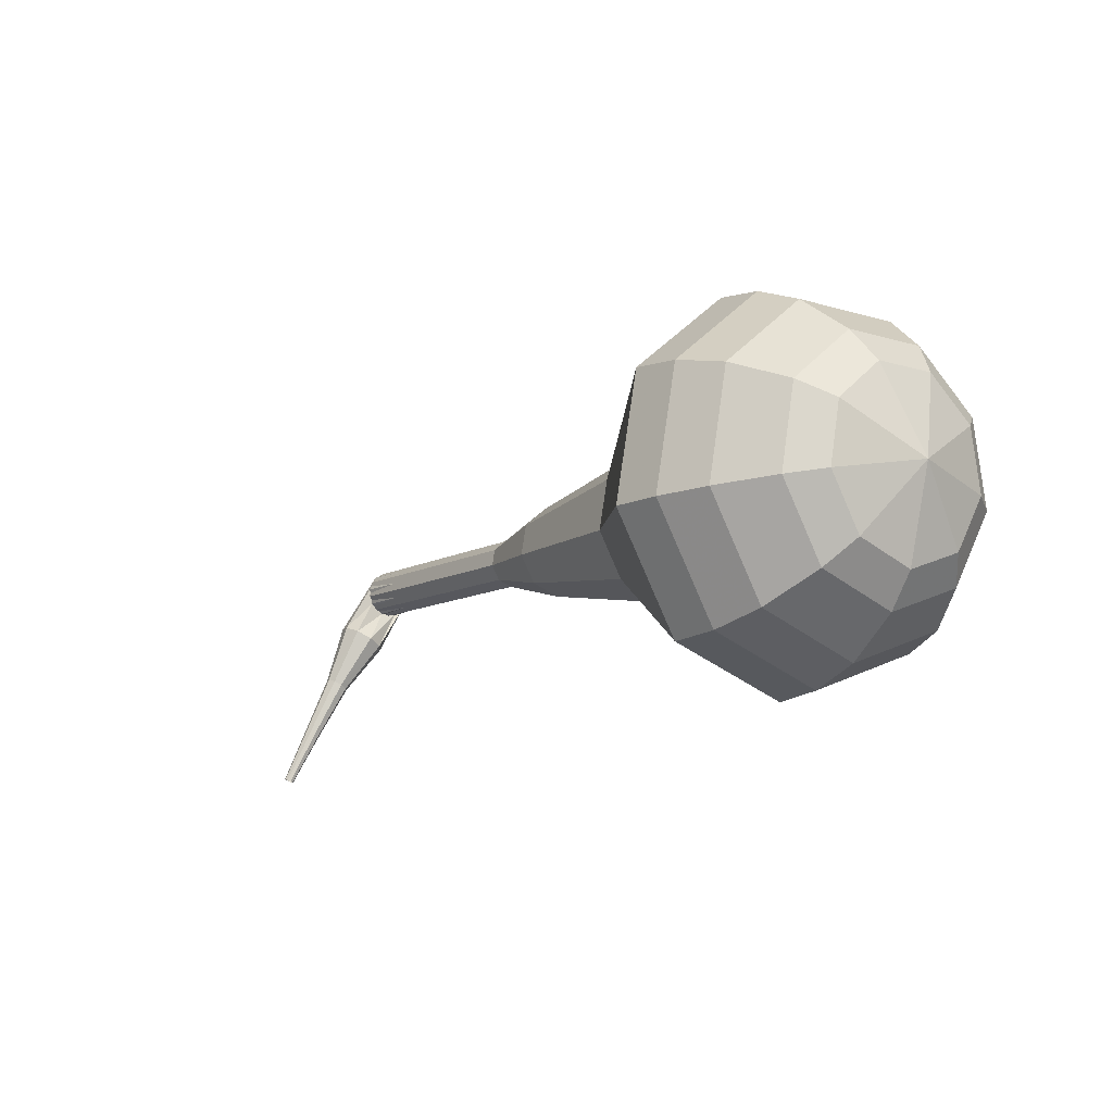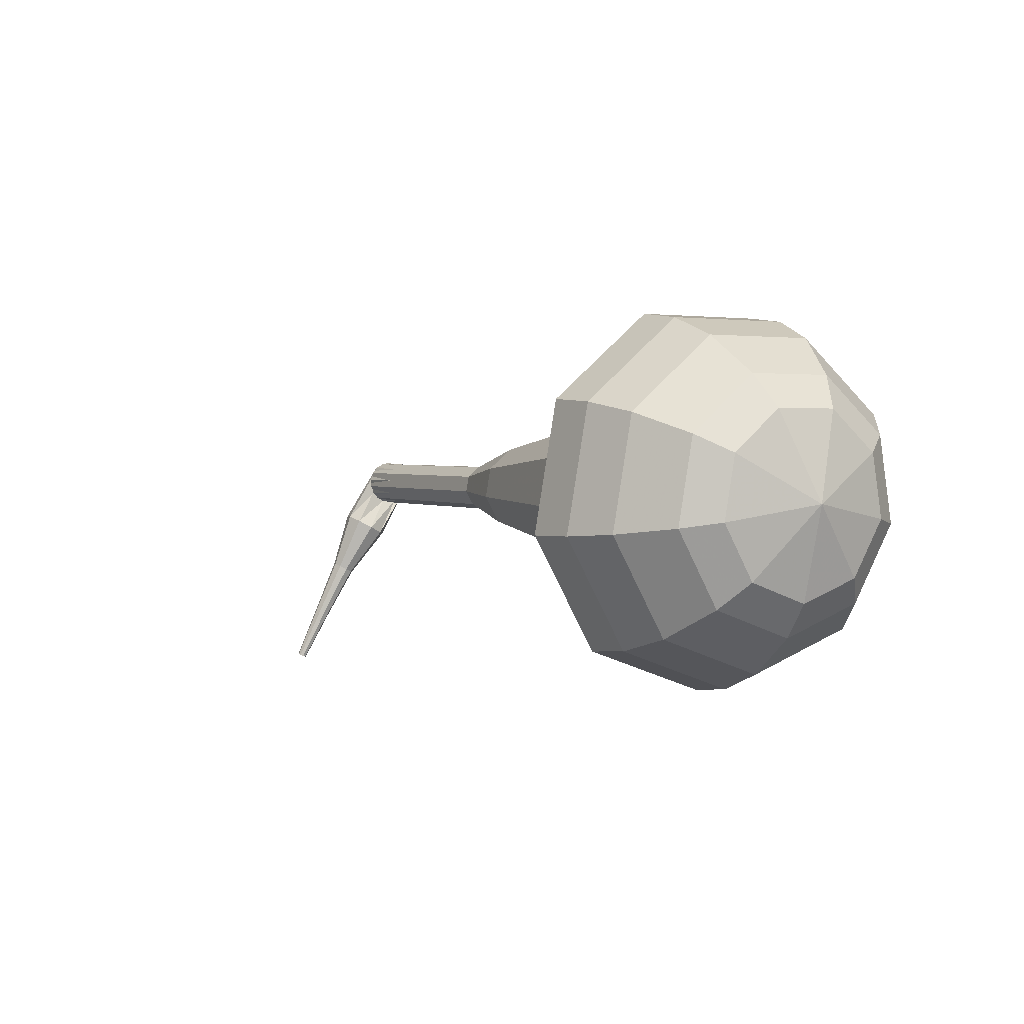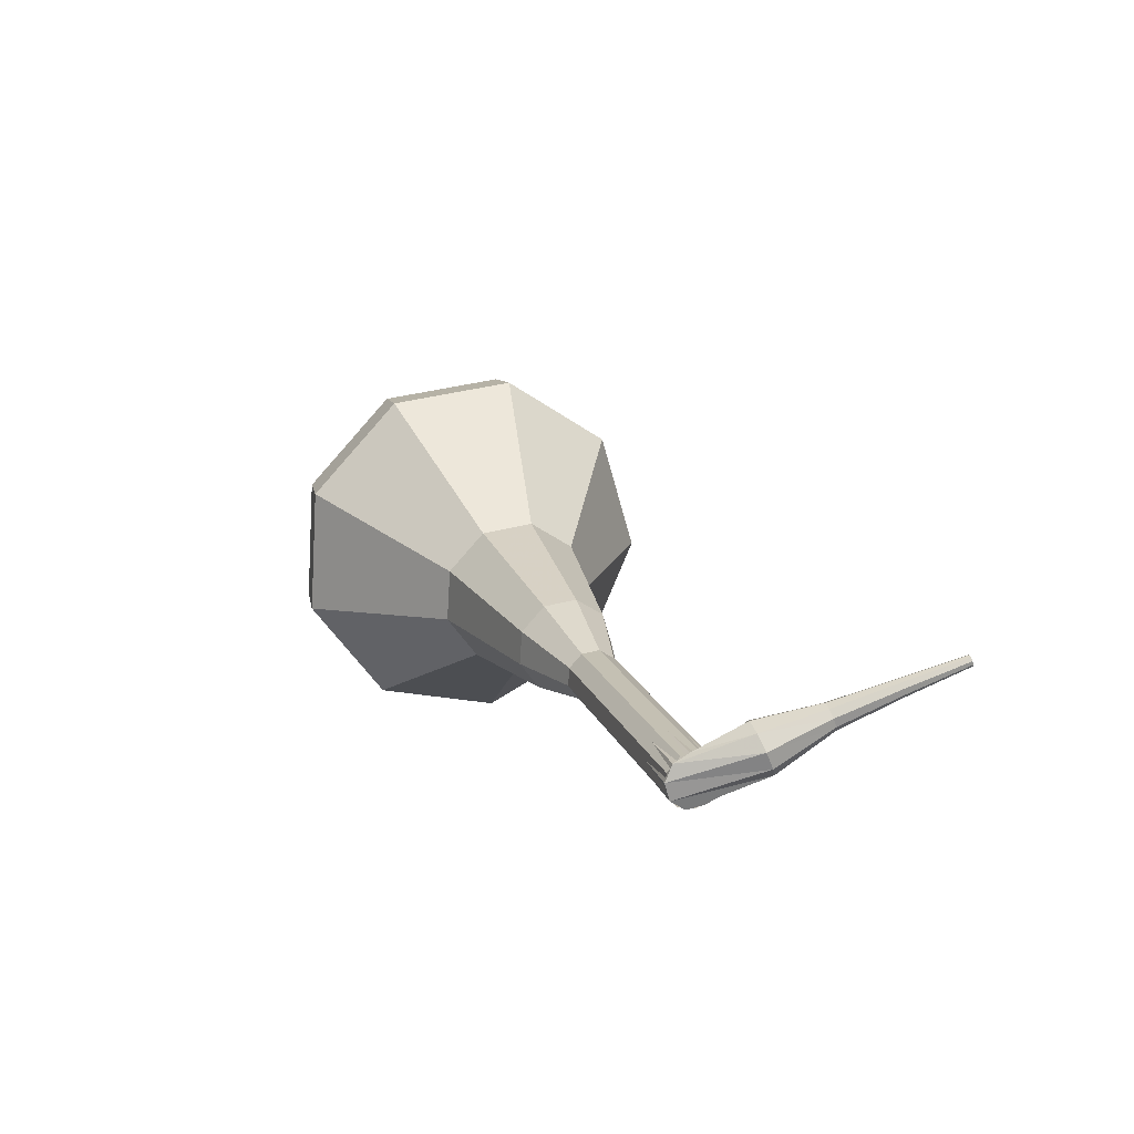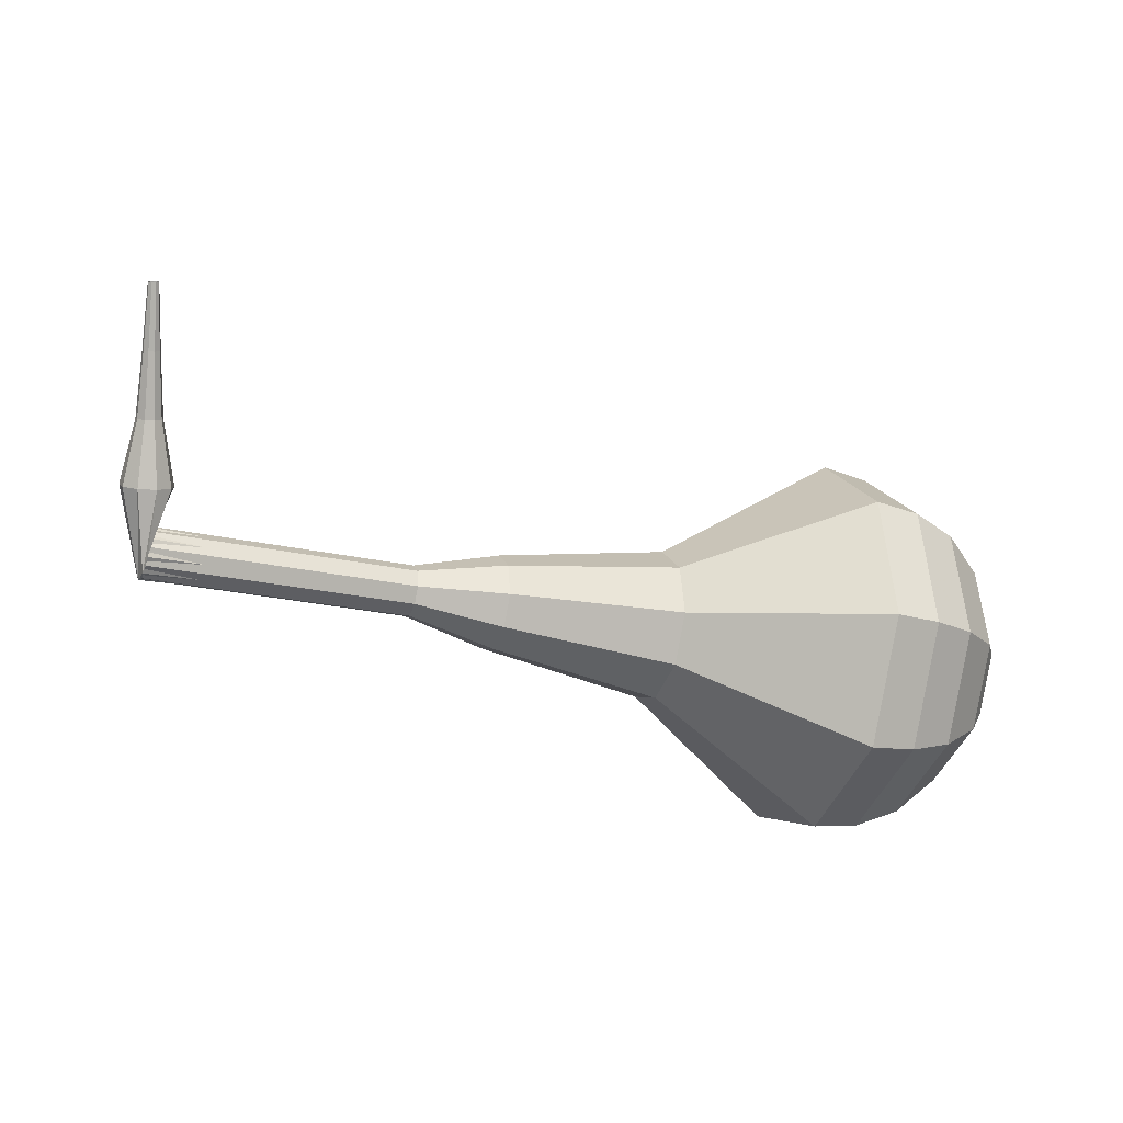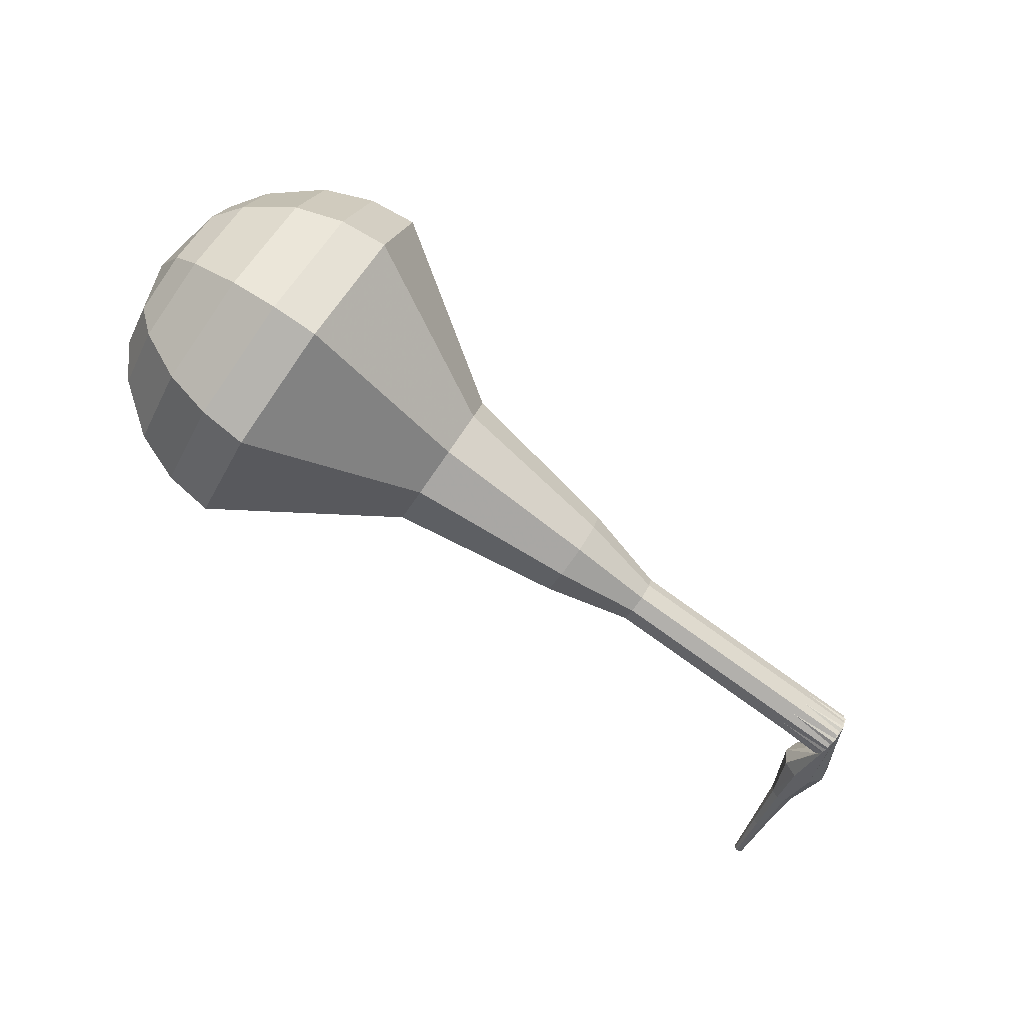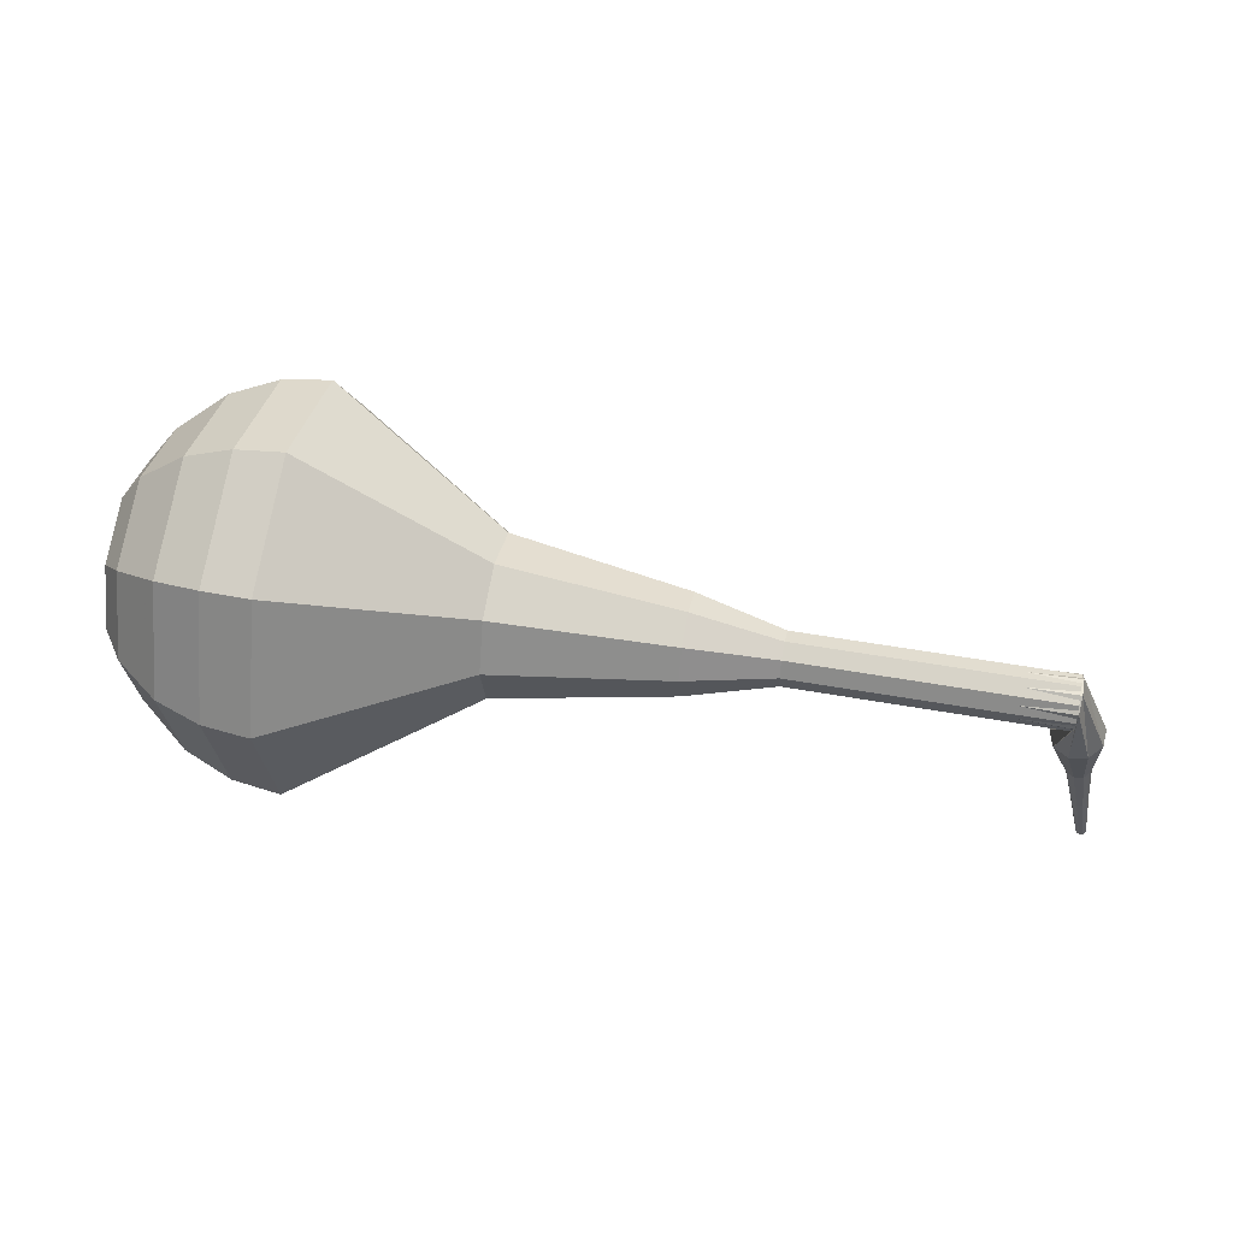
<metadata>
{"format":"obj","ext":"obj","renderer":"f3d","projection":"perspective","resolution":1024,"background":"white","views":[{"elev":-11.0,"azim":42.3,"up":"+Y"},{"elev":1.9,"azim":48.2,"up":"+Y"},{"elev":5.4,"azim":-108.6,"up":"+Z"},{"elev":-55.6,"azim":-18.9,"up":"+Z"},{"elev":-64.7,"azim":146.1,"up":"+Z"},{"elev":-55.2,"azim":177.2,"up":"+Z"}]}
</metadata>
<code>
g tube1
v 155.5 144 172.6
v 156.1 145.2 169.5
v 156.5 148.1 167.8
v 156.4 151.4 168.4
v 155.9 153.6 171
v 155.2 153.6 174.3
v 154.7 151.4 176.8
v 154.5 148.1 177.4
v 154.8 145.2 175.8
v 155.5 144 172.6
v 156.4 145.3 172.8
v 156.9 146.2 170.5
v 157.1 148.3 169.3
v 157.1 150.8 169.7
v 156.7 152.4 171.6
v 156.2 152.4 174
v 155.8 150.8 175.9
v 155.7 148.3 176.3
v 155.9 146.2 175.1
v 156.4 145.3 172.8
v 157.3 148.9 173
v 157.3 148.9 173
v 157.3 148.9 173
v 157.3 148.9 173
v 157.3 148.9 173
v 157.3 148.9 173
v 157.3 148.9 173
v 157.3 148.9 173
v 157.3 148.9 173
v 157.3 148.9 173
v 123.5 150.2 166.1
v 123.6 150 165.4
v 123.7 149.4 165.1
v 123.7 148.7 165.2
v 123.7 148.3 165.7
v 123.5 148.2 166.4
v 123.4 148.7 166.9
v 123.4 149.4 167.1
v 123.4 149.9 166.7
v 123.5 150.2 166.1
v 122 147.3 167.2
v 122.2 147 166.6
v 122.7 146.7 166.3
v 123.4 146.6 166.4
v 123.9 146.7 166.8
v 124 146.9 167.5
v 123.6 147.3 167.9
v 122.9 147.5 168
v 122.3 147.5 167.7
v 122 147.3 167.2
v 122 145 168.1
v 122.1 144.8 167.8
v 122.3 144.7 167.7
v 122.7 144.6 167.7
v 122.9 144.7 168
v 122.9 144.8 168.3
v 122.7 145 168.5
v 122.4 145.1 168.6
v 122.1 145.1 168.4
v 122 145 168.1
v 121.6 142.7 169
v 121.6 142.6 168.8
v 121.8 142.5 168.7
v 122 142.5 168.8
v 122.2 142.5 168.9
v 122.2 142.6 169.1
v 122.1 142.7 169.3
v 121.9 142.8 169.3
v 121.7 142.8 169.2
v 121.6 142.7 169
v 121.1 140.5 169.9
v 121.2 140.4 169.8
v 121.3 140.3 169.7
v 121.4 140.3 169.7
v 121.5 140.3 169.8
v 121.5 140.4 170
v 121.4 140.4 170.1
v 121.3 140.5 170.1
v 121.2 140.5 170
v 121.1 140.5 169.9
f 1 2 12
f 12 11 1
f 2 3 13
f 13 12 2
f 3 4 14
f 14 13 3
f 4 5 15
f 15 14 4
f 5 6 16
f 16 15 5
f 6 7 17
f 17 16 6
f 7 8 18
f 18 17 7
f 8 9 19
f 19 18 8
f 9 10 20
f 20 19 9
f 11 12 22
f 22 21 11
f 12 13 23
f 23 22 12
f 13 14 24
f 24 23 13
f 14 15 25
f 25 24 14
f 15 16 26
f 26 25 15
f 16 17 27
f 27 26 16
f 17 18 28
f 28 27 17
f 18 19 29
f 29 28 18
f 19 20 30
f 30 29 19
f 21 22 32
f 32 31 21
f 22 23 33
f 33 32 22
f 23 24 34
f 34 33 23
f 24 25 35
f 35 34 24
f 25 26 36
f 36 35 25
f 26 27 37
f 37 36 26
f 27 28 38
f 38 37 27
f 28 29 39
f 39 38 28
f 29 30 40
f 40 39 29
f 31 32 42
f 42 41 31
f 32 33 43
f 43 42 32
f 33 34 44
f 44 43 33
f 34 35 45
f 45 44 34
f 35 36 46
f 46 45 35
f 36 37 47
f 47 46 36
f 37 38 48
f 48 47 37
f 38 39 49
f 49 48 38
f 39 40 50
f 50 49 39
f 41 42 52
f 52 51 41
f 42 43 53
f 53 52 42
f 43 44 54
f 54 53 43
f 44 45 55
f 55 54 44
f 45 46 56
f 56 55 45
f 46 47 57
f 57 56 46
f 47 48 58
f 58 57 47
f 48 49 59
f 59 58 48
f 49 50 60
f 60 59 49
f 51 52 62
f 62 61 51
f 52 53 63
f 63 62 52
f 53 54 64
f 64 63 53
f 54 55 65
f 65 64 54
f 55 56 66
f 66 65 55
f 56 57 67
f 67 66 56
f 57 58 68
f 68 67 57
f 58 59 69
f 69 68 58
f 59 60 70
f 70 69 59
f 61 62 72
f 72 71 61
f 62 63 73
f 73 72 62
f 63 64 74
f 74 73 63
f 64 65 75
f 75 74 64
f 65 66 76
f 76 75 65
f 66 67 77
f 77 76 66
f 67 68 78
f 78 77 67
f 68 69 79
f 79 78 68
f 69 70 80
f 80 79 69
v 123.5 148.2 166.1
v 123.7 148.4 165.5
v 123.7 149 165.1
v 123.7 149.7 165.2
v 123.6 150.1 165.7
v 123.5 150.1 166.4
v 123.4 149.7 166.9
v 123.4 149 167
v 123.4 148.4 166.7
v 123.5 148.2 166.1
v 126.9 148.2 166.8
v 127 148.4 166.1
v 127.1 149 165.8
v 127 149.7 165.9
v 126.9 150.1 166.4
v 126.8 150.1 167.1
v 126.7 149.7 167.6
v 126.7 149 167.7
v 126.7 148.4 167.4
v 126.9 148.2 166.8
v 130.2 148.1 167.4
v 130.3 148.4 166.8
v 130.4 149 166.5
v 130.3 149.6 166.6
v 130.2 150.1 167.1
v 130.1 150.1 167.8
v 130 149.6 168.3
v 130 149 168.4
v 130 148.4 168.1
v 130.2 148.1 167.4
v 133.5 148.1 168.1
v 133.6 148.4 167.5
v 133.7 148.9 167.1
v 133.6 149.6 167.3
v 133.5 150.1 167.8
v 133.4 150.1 168.4
v 133.3 149.6 169
v 133.3 148.9 169.1
v 133.3 148.4 168.7
v 133.5 148.1 168.1
v 136.8 147.2 168.8
v 137 147.7 167.6
v 137.1 148.8 167
v 137.1 150 167.2
v 136.9 150.9 168.2
v 136.7 150.9 169.4
v 136.5 150 170.4
v 136.4 148.8 170.6
v 136.5 147.7 170
v 136.8 147.2 168.8
v 143.4 146 170.1
v 143.8 146.7 168.3
v 144 148.5 167.3
v 143.9 150.5 167.6
v 143.6 151.9 169.1
v 143.2 151.9 171.2
v 142.9 150.6 172.7
v 142.8 148.5 173
v 143 146.8 172
v 143.4 146 170.1
v 149.9 141.5 171.5
v 150.9 143.2 166.8
v 151.5 147.7 164.3
v 151.3 152.7 165.1
v 150.6 156 169
v 149.5 156.1 174
v 148.7 152.8 177.9
v 148.5 147.7 178.7
v 149 143.3 176.2
v 149.9 141.5 171.5
v 151.8 141.7 171.9
v 152.7 143.4 167.3
v 153.3 147.7 164.9
v 153.1 152.6 165.7
v 152.4 155.8 169.4
v 151.4 155.8 174.3
v 150.6 152.6 178
v 150.4 147.7 178.9
v 150.9 143.4 176.4
v 151.8 141.7 171.9
v 153.6 142.5 172.3
v 154.5 144 168.2
v 154.9 147.8 166
v 154.8 152.2 166.7
v 154.2 155.1 170.1
v 153.3 155.1 174.4
v 152.6 152.2 177.8
v 152.4 147.9 178.5
v 152.8 144 176.3
v 153.6 142.5 172.3
v 155.5 144 172.6
v 156.1 145.2 169.5
v 156.5 148.1 167.8
v 156.4 151.4 168.4
v 155.9 153.6 171
v 155.2 153.6 174.3
v 154.7 151.4 176.8
v 154.5 148.1 177.4
v 154.8 145.2 175.8
v 155.5 144 172.6
v 156.4 145.3 172.8
v 156.9 146.2 170.5
v 157.1 148.3 169.3
v 157.1 150.8 169.7
v 156.7 152.4 171.6
v 156.2 152.4 174
v 155.8 150.8 175.9
v 155.7 148.3 176.3
v 155.9 146.2 175.1
v 156.4 145.3 172.8
v 157.3 148.9 173
v 157.3 148.9 173
v 157.3 148.9 173
v 157.3 148.9 173
v 157.3 148.9 173
v 157.3 148.9 173
v 157.3 148.9 173
v 157.3 148.9 173
v 157.3 148.9 173
v 157.3 148.9 173
f 81 82 92
f 92 91 81
f 82 83 93
f 93 92 82
f 83 84 94
f 94 93 83
f 84 85 95
f 95 94 84
f 85 86 96
f 96 95 85
f 86 87 97
f 97 96 86
f 87 88 98
f 98 97 87
f 88 89 99
f 99 98 88
f 89 90 100
f 100 99 89
f 91 92 102
f 102 101 91
f 92 93 103
f 103 102 92
f 93 94 104
f 104 103 93
f 94 95 105
f 105 104 94
f 95 96 106
f 106 105 95
f 96 97 107
f 107 106 96
f 97 98 108
f 108 107 97
f 98 99 109
f 109 108 98
f 99 100 110
f 110 109 99
f 101 102 112
f 112 111 101
f 102 103 113
f 113 112 102
f 103 104 114
f 114 113 103
f 104 105 115
f 115 114 104
f 105 106 116
f 116 115 105
f 106 107 117
f 117 116 106
f 107 108 118
f 118 117 107
f 108 109 119
f 119 118 108
f 109 110 120
f 120 119 109
f 111 112 122
f 122 121 111
f 112 113 123
f 123 122 112
f 113 114 124
f 124 123 113
f 114 115 125
f 125 124 114
f 115 116 126
f 126 125 115
f 116 117 127
f 127 126 116
f 117 118 128
f 128 127 117
f 118 119 129
f 129 128 118
f 119 120 130
f 130 129 119
f 121 122 132
f 132 131 121
f 122 123 133
f 133 132 122
f 123 124 134
f 134 133 123
f 124 125 135
f 135 134 124
f 125 126 136
f 136 135 125
f 126 127 137
f 137 136 126
f 127 128 138
f 138 137 127
f 128 129 139
f 139 138 128
f 129 130 140
f 140 139 129
f 131 132 142
f 142 141 131
f 132 133 143
f 143 142 132
f 133 134 144
f 144 143 133
f 134 135 145
f 145 144 134
f 135 136 146
f 146 145 135
f 136 137 147
f 147 146 136
f 137 138 148
f 148 147 137
f 138 139 149
f 149 148 138
f 139 140 150
f 150 149 139
f 141 142 152
f 152 151 141
f 142 143 153
f 153 152 142
f 143 144 154
f 154 153 143
f 144 145 155
f 155 154 144
f 145 146 156
f 156 155 145
f 146 147 157
f 157 156 146
f 147 148 158
f 158 157 147
f 148 149 159
f 159 158 148
f 149 150 160
f 160 159 149
f 151 152 162
f 162 161 151
f 152 153 163
f 163 162 152
f 153 154 164
f 164 163 153
f 154 155 165
f 165 164 154
f 155 156 166
f 166 165 155
f 156 157 167
f 167 166 156
f 157 158 168
f 168 167 157
f 158 159 169
f 169 168 158
f 159 160 170
f 170 169 159
f 161 162 172
f 172 171 161
f 162 163 173
f 173 172 162
f 163 164 174
f 174 173 163
f 164 165 175
f 175 174 164
f 165 166 176
f 176 175 165
f 166 167 177
f 177 176 166
f 167 168 178
f 178 177 167
f 168 169 179
f 179 178 168
f 169 170 180
f 180 179 169
f 171 172 182
f 182 181 171
f 172 173 183
f 183 182 172
f 173 174 184
f 184 183 173
f 174 175 185
f 185 184 174
f 175 176 186
f 186 185 175
f 176 177 187
f 187 186 176
f 177 178 188
f 188 187 177
f 178 179 189
f 189 188 178
f 179 180 190
f 190 189 179
f 181 182 192
f 192 191 181
f 182 183 193
f 193 192 182
f 183 184 194
f 194 193 183
f 184 185 195
f 195 194 184
f 185 186 196
f 196 195 185
f 186 187 197
f 197 196 186
f 187 188 198
f 198 197 187
f 188 189 199
f 199 198 188
f 189 190 200
f 200 199 189
g

</code>
